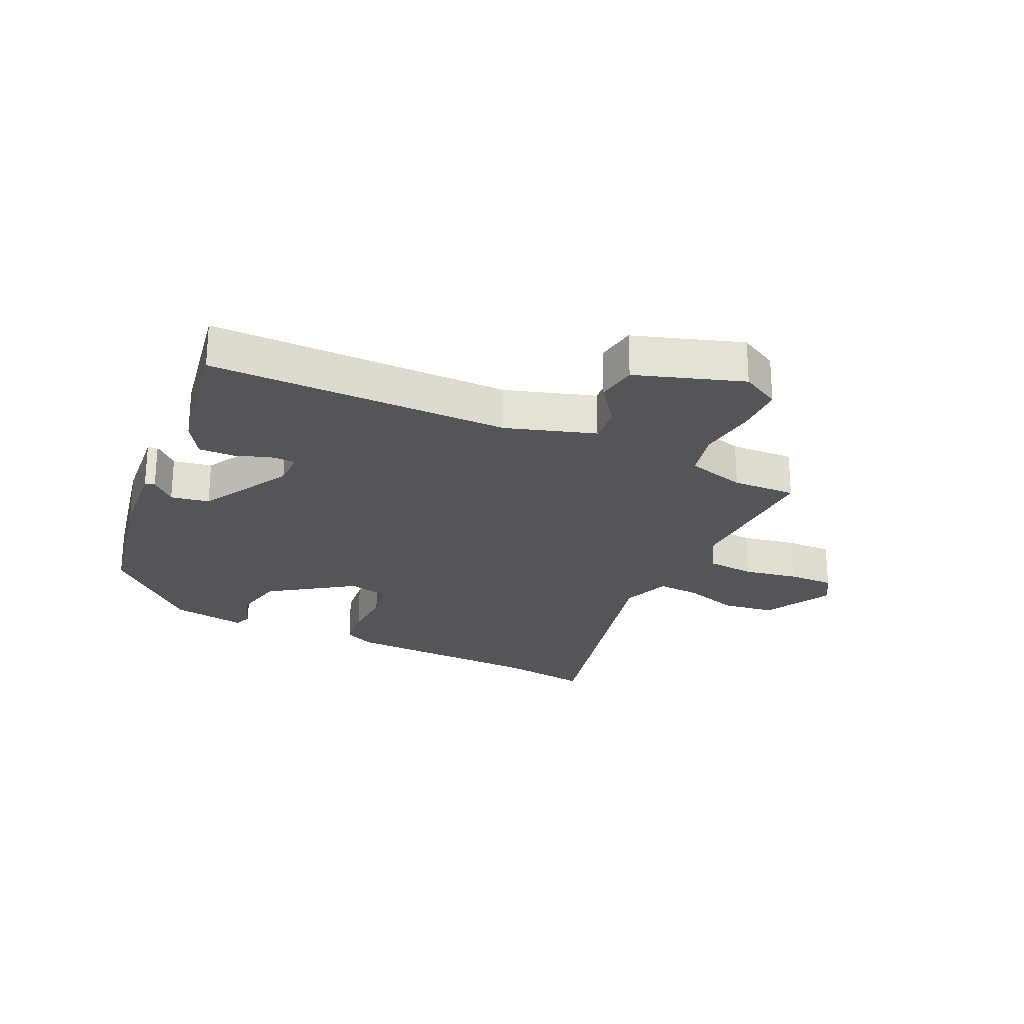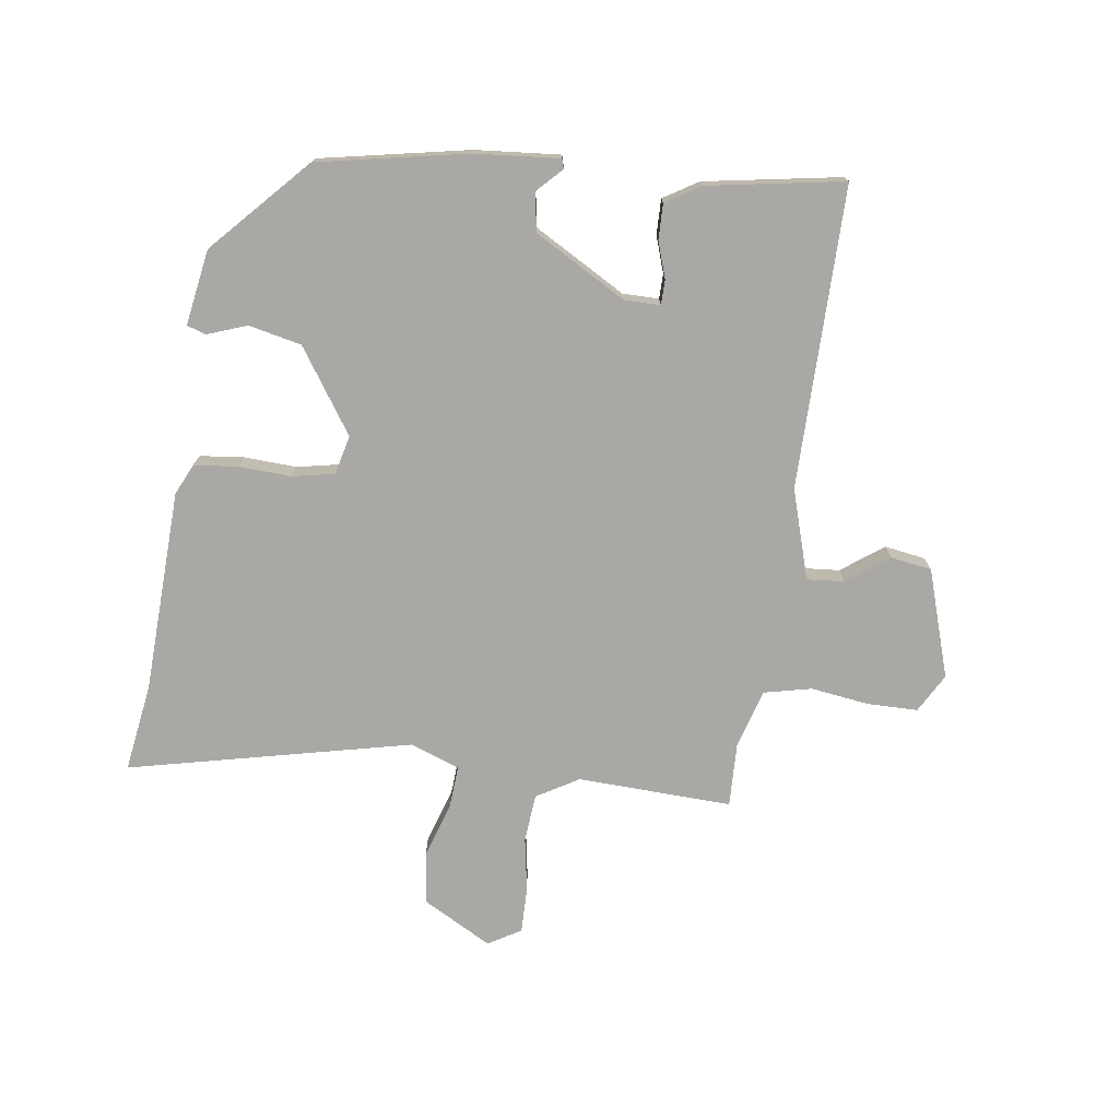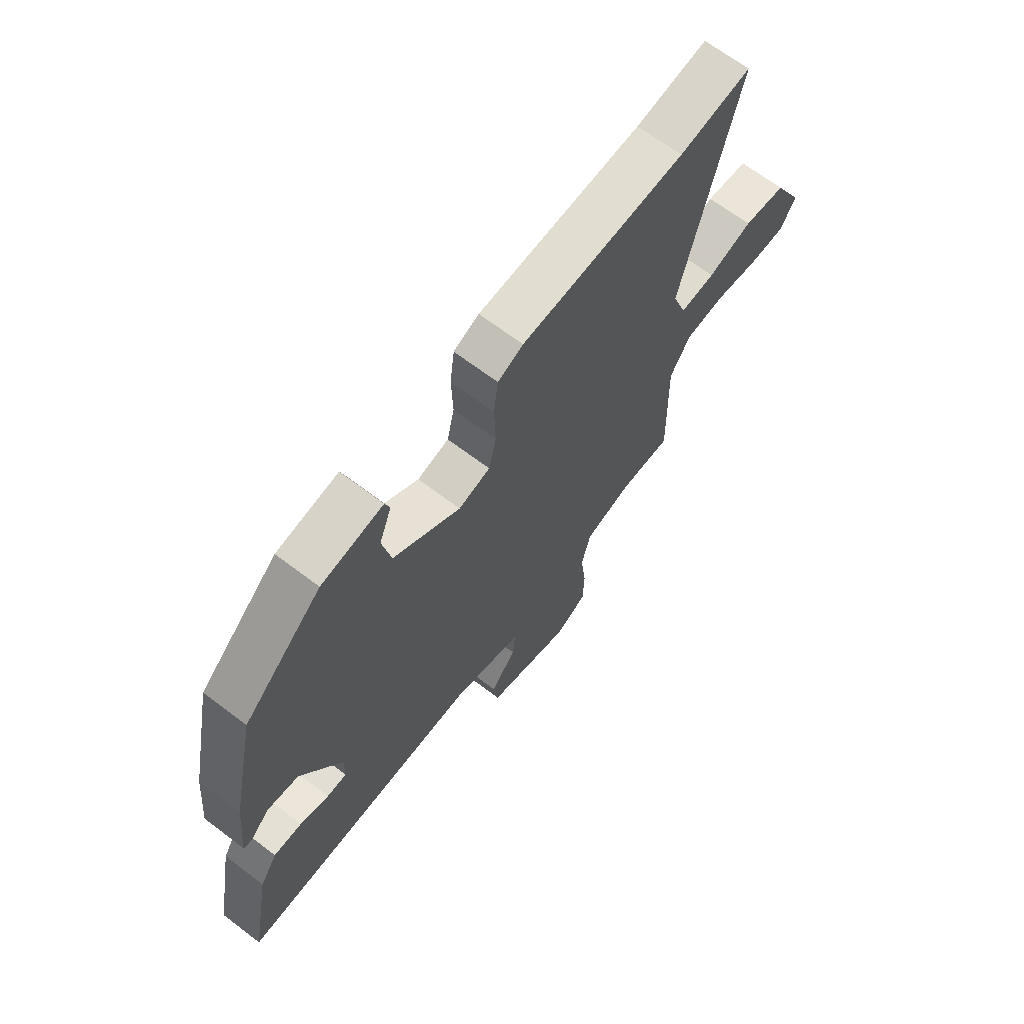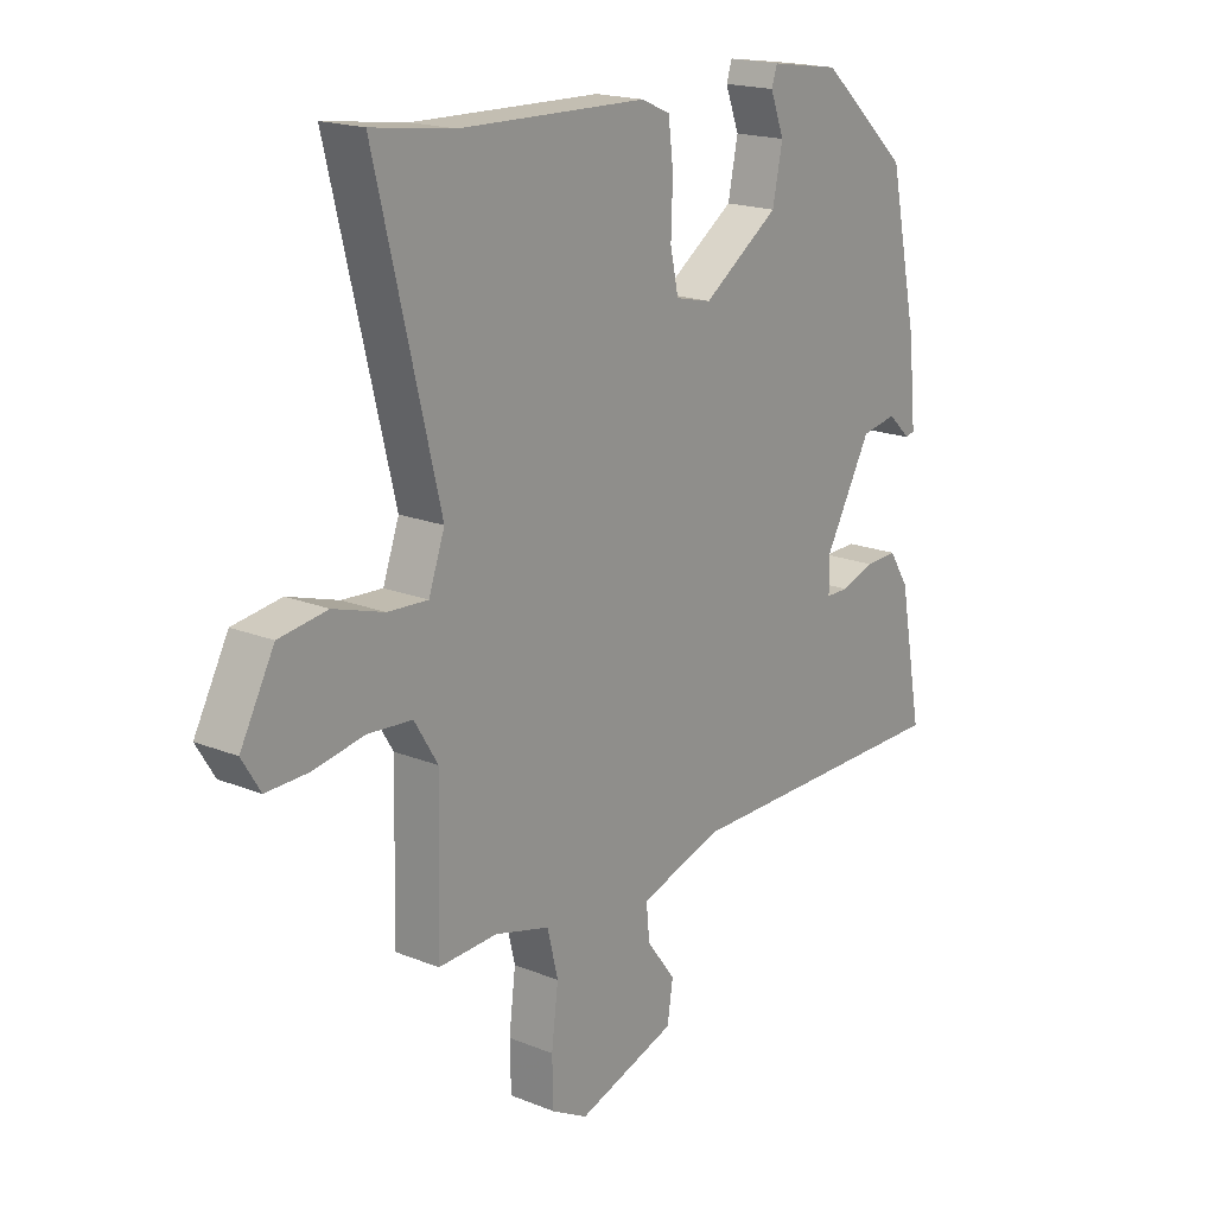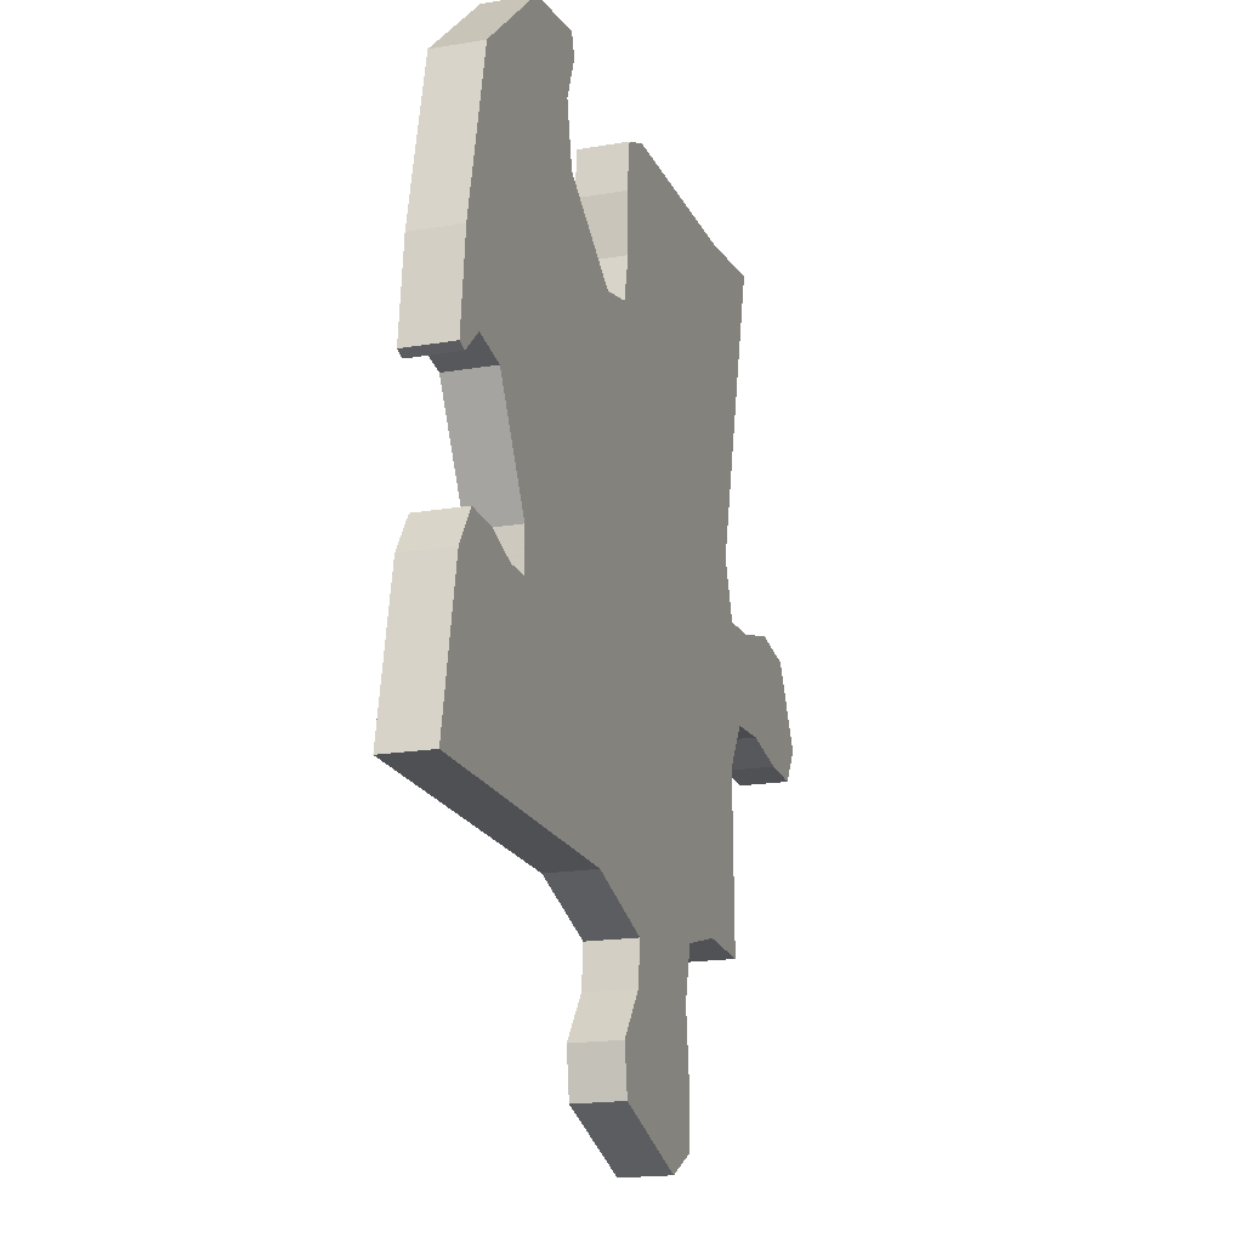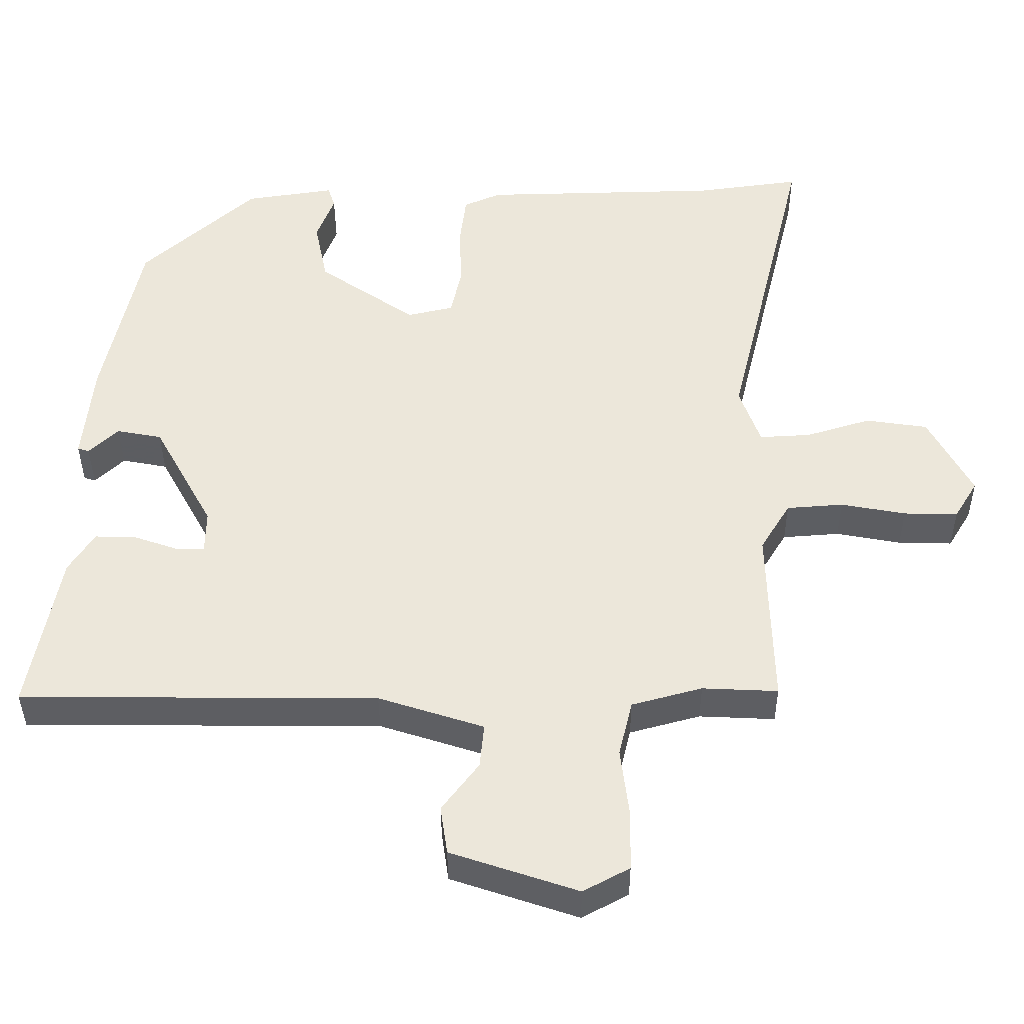
<metadata>
{"format":"obj","ext":"obj","renderer":"f3d","projection":"perspective","resolution":1024,"background":"white","views":[{"elev":-24.7,"azim":154.6,"up":"+Y"},{"elev":-74.9,"azim":81.2,"up":"+Y"},{"elev":67.3,"azim":127.3,"up":"+Z"},{"elev":18.4,"azim":-52.0,"up":"+Z"},{"elev":-18.5,"azim":108.0,"up":"+Z"},{"elev":-38.5,"azim":-179.7,"up":"+Z"}]}
</metadata>
<code>
v 0.469 0.07 0.331
v 0.521 0.07 0.084
v 0.535 0.07 -0.057
v 0.519 0.07 -0.062
v 0.478 0.07 -0.023
v 0.414 0.07 -0.035
v 0.33 0.07 -0.188
v 0.331 0.07 -0.248
v 0.372 0.07 -0.248
v 0.432 0.07 -0.227
v 0.491 0.07 -0.225
v 0.527 0.07 -0.282
v 0.569 0.07 -0.508
v 0.068 0.07 -0.512
v -0.08 0.07 -0.56
v -0.074 0.07 -0.622
v -0.022 0.07 -0.691
v -0.032 0.07 -0.759
v -0.21 0.07 -0.819
v -0.275 0.07 -0.784
v -0.277 0.07 -0.701
v -0.265 0.07 -0.603
v -0.284 0.07 -0.524
v -0.383 0.07 -0.497
v -0.489 0.07 -0.502
v -0.483 0.07 -0.245
v -0.525 0.07 -0.176
v -0.605 0.07 -0.17
v -0.696 0.07 -0.187
v -0.772 0.07 -0.189
v -0.805 0.07 -0.135
v -0.744 0.07 -0.02
v -0.657 0.07 -0.007
v -0.566 0.07 -0.035
v -0.494 0.07 -0.039
v -0.465 0.07 0.043
v -0.579 0.07 0.511
v -0.432 0.07 0.491
v -0.095 0.07 0.483
v -0.043 0.07 0.46
v -0.034 0.07 0.387
v -0.037 0.07 0.299
v -0.022 0.07 0.23
v 0.043 0.07 0.215
v 0.18 0.07 0.31
v 0.198 0.07 0.398
v 0.173 0.07 0.464
v 0.183 0.07 0.495
v 0.309 0.07 0.476
v 0.469 0 0.331
v 0.521 0 0.084
v 0.535 0 -0.057
v 0.519 0 -0.062
v 0.478 0 -0.023
v 0.414 0 -0.035
v 0.33 0 -0.188
v 0.331 0 -0.248
v 0.372 0 -0.248
v 0.432 0 -0.227
v 0.491 0 -0.225
v 0.527 0 -0.282
v 0.569 0 -0.508
v 0.068 0 -0.512
v -0.08 0 -0.56
v -0.074 0 -0.622
v -0.022 0 -0.691
v -0.032 0 -0.759
v -0.21 0 -0.819
v -0.275 0 -0.784
v -0.277 0 -0.701
v -0.265 0 -0.603
v -0.284 0 -0.524
v -0.383 0 -0.497
v -0.489 0 -0.502
v -0.483 0 -0.245
v -0.525 0 -0.176
v -0.605 0 -0.17
v -0.696 0 -0.187
v -0.772 0 -0.189
v -0.805 0 -0.135
v -0.744 0 -0.02
v -0.657 0 -0.007
v -0.566 0 -0.035
v -0.494 0 -0.039
v -0.465 0 0.043
v -0.579 0 0.511
v -0.432 0 0.491
v -0.095 0 0.483
v -0.043 0 0.46
v -0.034 0 0.387
v -0.037 0 0.299
v -0.022 0 0.23
v 0.043 0 0.215
v 0.18 0 0.31
v 0.198 0 0.398
v 0.173 0 0.464
v 0.183 0 0.495
v 0.309 0 0.476
f 3 4 5
f 2 3 5
f 1 2 5
f 49 1 5
f 48 49 5
f 47 48 5
f 46 47 5
f 45 46 5 6
f 44 45 6 7
f 43 44 7 8
f 40 41 42
f 39 40 42
f 38 39 42
f 38 42 43
f 37 38 43
f 36 37 43
f 35 36 43 8
f 32 33 34
f 31 32 34
f 30 31 34
f 29 30 34
f 28 29 34
f 27 28 34 35
f 26 27 35 8
f 24 25 26 8
f 20 21 22
f 19 20 22
f 18 19 22
f 17 18 22
f 16 17 22
f 15 16 22 23
f 24 8 9
f 23 24 9
f 15 23 9
f 14 15 9
f 12 13 14
f 11 12 14
f 10 11 14
f 9 10 14
f 54 53 52
f 54 52 51
f 54 51 50
f 54 50 98
f 54 98 97
f 54 97 96
f 54 96 95
f 55 54 95 94
f 56 55 94 93
f 57 56 93 92
f 91 90 89
f 91 89 88
f 91 88 87
f 92 91 87
f 92 87 86
f 92 86 85
f 57 92 85 84
f 83 82 81
f 83 81 80
f 83 80 79
f 83 79 78
f 83 78 77
f 84 83 77 76
f 57 84 76 75
f 57 75 74 73
f 71 70 69
f 71 69 68
f 71 68 67
f 71 67 66
f 71 66 65
f 72 71 65 64
f 58 57 73
f 58 73 72
f 58 72 64
f 58 64 63
f 63 62 61
f 63 61 60
f 63 60 59
f 63 59 58
f 1 50 51 2
f 2 51 52 3
f 3 52 53 4
f 4 53 54 5
f 5 54 55 6
f 6 55 56 7
f 7 56 57 8
f 8 57 58 9
f 9 58 59 10
f 10 59 60 11
f 11 60 61 12
f 12 61 62 13
f 13 62 63 14
f 14 63 64 15
f 15 64 65 16
f 16 65 66 17
f 17 66 67 18
f 18 67 68 19
f 19 68 69 20
f 20 69 70 21
f 21 70 71 22
f 22 71 72 23
f 23 72 73 24
f 24 73 74 25
f 25 74 75 26
f 26 75 76 27
f 27 76 77 28
f 28 77 78 29
f 29 78 79 30
f 30 79 80 31
f 31 80 81 32
f 32 81 82 33
f 33 82 83 34
f 34 83 84 35
f 35 84 85 36
f 36 85 86 37
f 37 86 87 38
f 38 87 88 39
f 39 88 89 40
f 40 89 90 41
f 41 90 91 42
f 42 91 92 43
f 43 92 93 44
f 44 93 94 45
f 45 94 95 46
f 46 95 96 47
f 47 96 97 48
f 48 97 98 49
f 49 98 50 1

</code>
